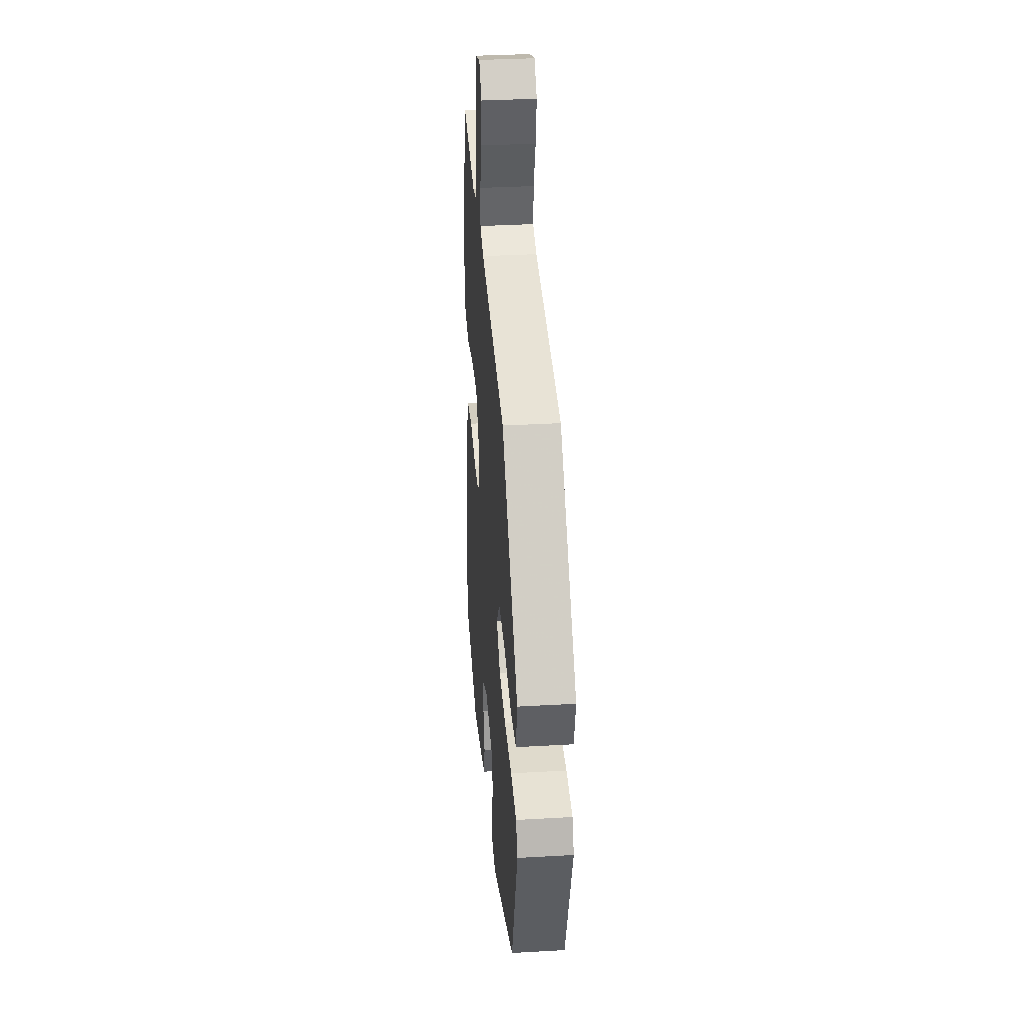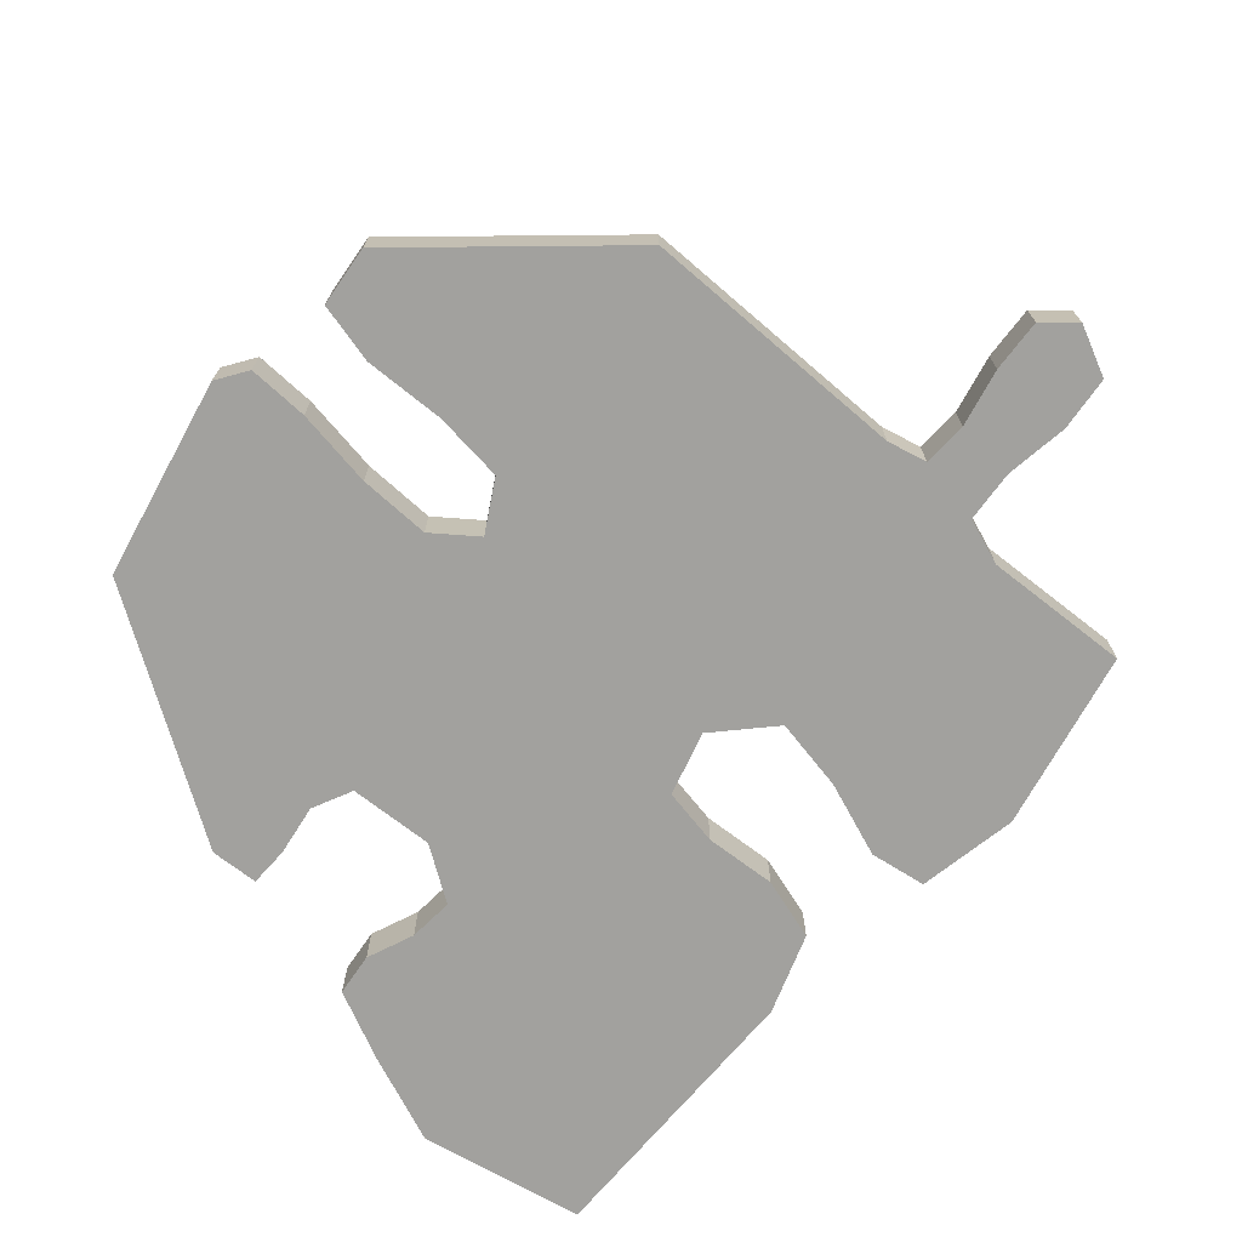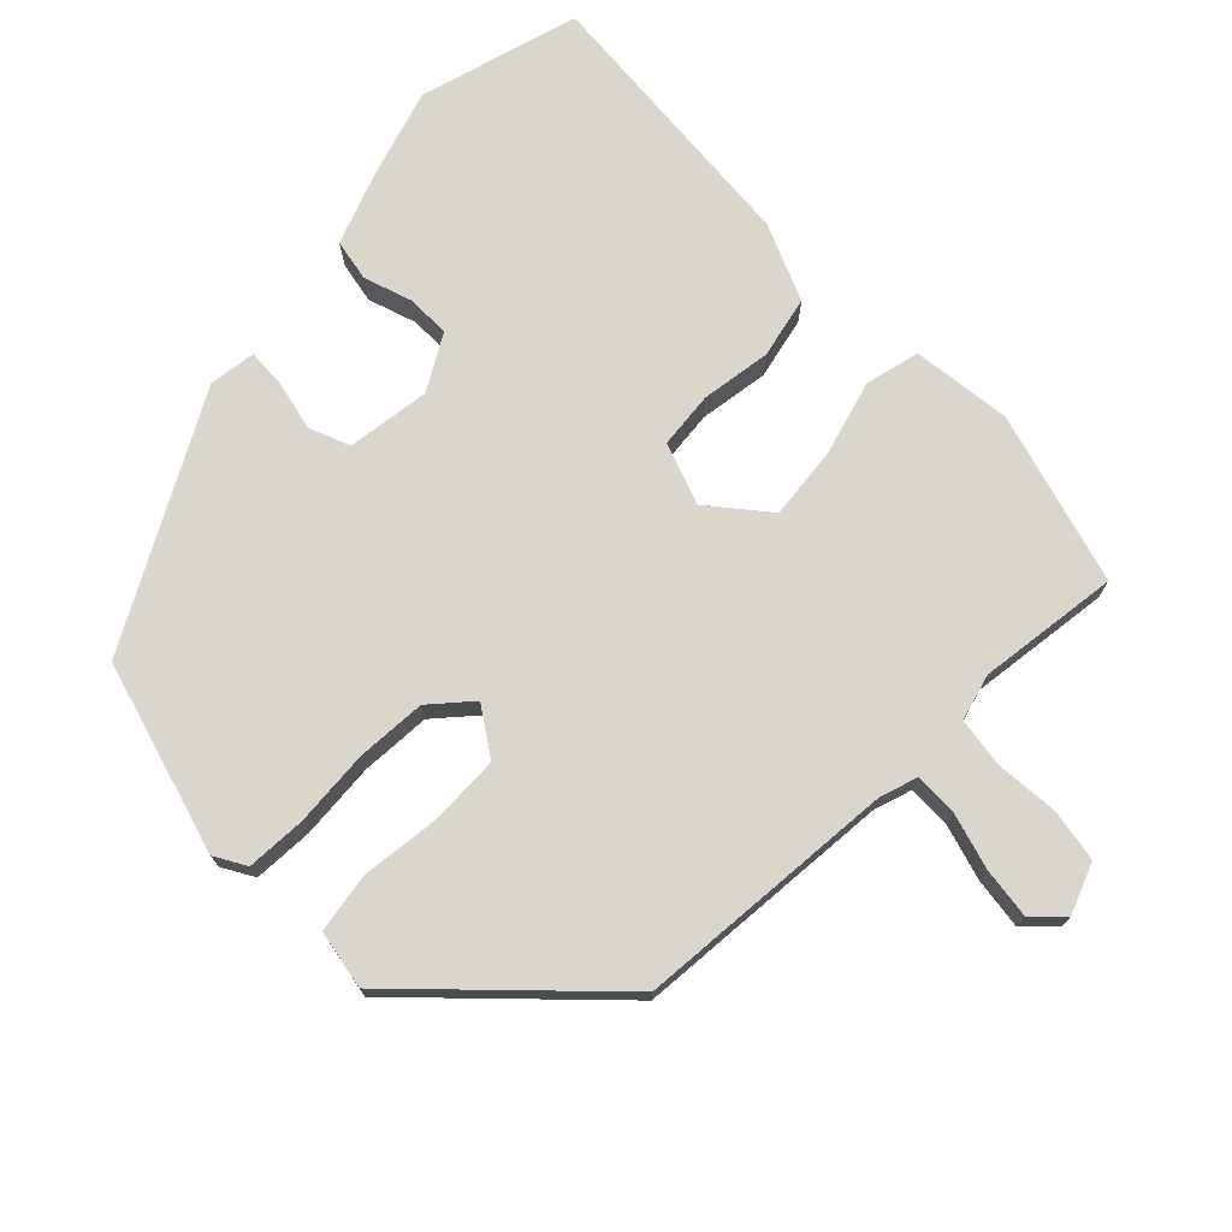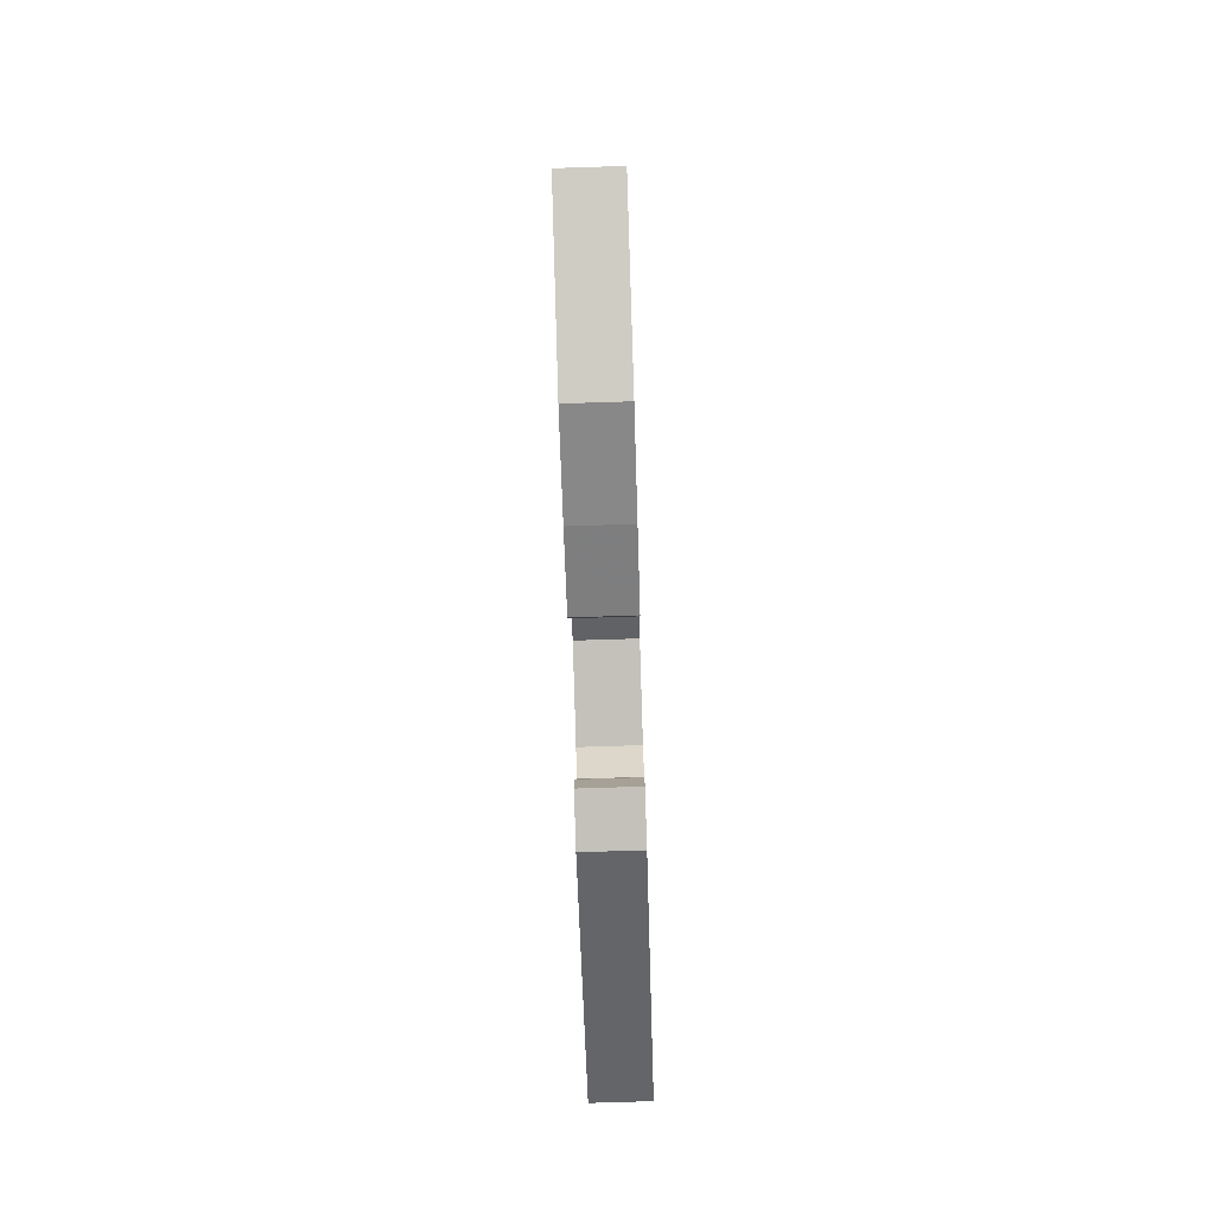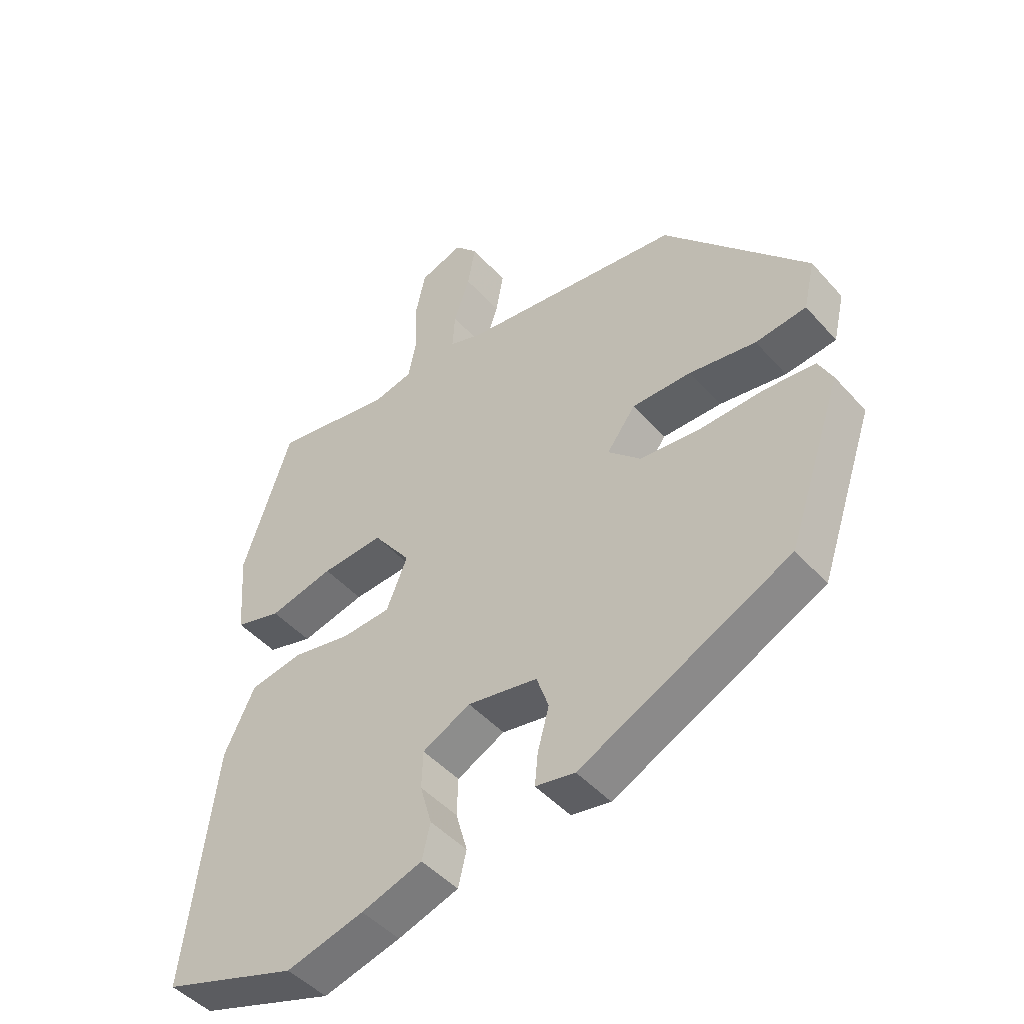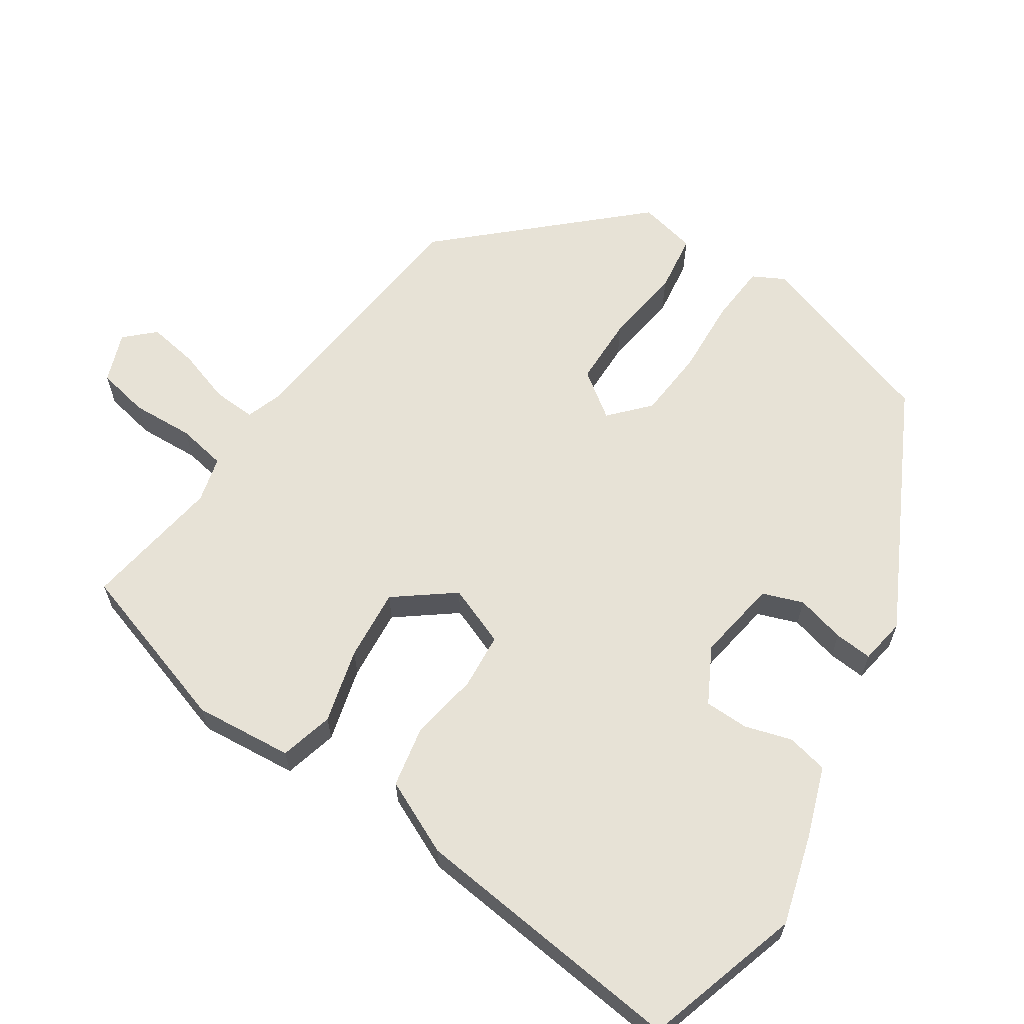
<metadata>
{"format":"obj","ext":"obj","renderer":"f3d","projection":"perspective","resolution":1024,"background":"white","views":[{"elev":34.8,"azim":-94.4,"up":"+Z"},{"elev":-72.0,"azim":-47.5,"up":"+Y"},{"elev":73.8,"azim":-47.3,"up":"+Y"},{"elev":-77.9,"azim":91.8,"up":"+Z"},{"elev":-46.4,"azim":-141.1,"up":"+Z"},{"elev":63.2,"azim":122.7,"up":"+Y"}]}
</metadata>
<code>
v -0.315 0.07 0.426
v 0.033 0.07 0.467
v 0.083 0.07 0.485
v 0.079 0.07 0.543
v 0.054 0.07 0.616
v 0.042 0.07 0.684
v 0.078 0.07 0.723
v 0.146 0.07 0.699
v 0.161 0.07 0.629
v 0.158 0.07 0.545
v 0.171 0.07 0.479
v 0.233 0.07 0.464
v 0.42 0.07 0.495
v 0.496 0.07 0.268
v 0.486 0.07 0.135
v 0.414 0.07 0.115
v 0.313 0.07 0.14
v 0.216 0.07 0.147
v 0.157 0.07 0.068
v 0.19 0.07 -0.013
v 0.266 0.07 -0.018
v 0.358 0.07 -0.001
v 0.441 0.07 -0.016
v 0.489 0.07 -0.116
v 0.536 0.07 -0.488
v 0.325 0.07 -0.556
v 0.204 0.07 -0.523
v 0.109 0.07 -0.491
v 0.096 0.07 -0.436
v 0.114 0.07 -0.372
v 0.112 0.07 -0.313
v 0.037 0.07 -0.274
v -0.073 0.07 -0.293
v -0.092 0.07 -0.348
v -0.074 0.07 -0.414
v -0.069 0.07 -0.465
v -0.131 0.07 -0.476
v -0.461 0.07 -0.312
v -0.547 0.07 -0.06
v -0.525 0.07 -0.017
v -0.446 0.07 -0.01
v -0.343 0.07 -0.014
v -0.25 0.07 -0.005
v -0.199 0.07 0.043
v -0.244 0.07 0.104
v -0.337 0.07 0.104
v -0.442 0.07 0.088
v -0.522 0.07 0.098
v -0.54 0.07 0.176
v -0.315 0 0.426
v 0.033 0 0.467
v 0.083 0 0.485
v 0.079 0 0.543
v 0.054 0 0.616
v 0.042 0 0.684
v 0.078 0 0.723
v 0.146 0 0.699
v 0.161 0 0.629
v 0.158 0 0.545
v 0.171 0 0.479
v 0.233 0 0.464
v 0.42 0 0.495
v 0.496 0 0.268
v 0.486 0 0.135
v 0.414 0 0.115
v 0.313 0 0.14
v 0.216 0 0.147
v 0.157 0 0.068
v 0.19 0 -0.013
v 0.266 0 -0.018
v 0.358 0 -0.001
v 0.441 0 -0.016
v 0.489 0 -0.116
v 0.536 0 -0.488
v 0.325 0 -0.556
v 0.204 0 -0.523
v 0.109 0 -0.491
v 0.096 0 -0.436
v 0.114 0 -0.372
v 0.112 0 -0.313
v 0.037 0 -0.274
v -0.073 0 -0.293
v -0.092 0 -0.348
v -0.074 0 -0.414
v -0.069 0 -0.465
v -0.131 0 -0.476
v -0.461 0 -0.312
v -0.547 0 -0.06
v -0.525 0 -0.017
v -0.446 0 -0.01
v -0.343 0 -0.014
v -0.25 0 -0.005
v -0.199 0 0.043
v -0.244 0 0.104
v -0.337 0 0.104
v -0.442 0 0.088
v -0.522 0 0.098
v -0.54 0 0.176
f 49 1 2
f 48 49 2
f 47 48 2
f 46 47 2
f 45 46 2 3
f 44 45 3
f 40 41 42
f 39 40 42
f 38 39 42
f 37 38 42
f 36 37 42
f 35 36 42
f 34 35 42
f 33 34 42 43
f 32 33 43 44
f 28 29 30
f 27 28 30
f 26 27 30
f 25 26 30
f 24 25 30
f 23 24 30
f 22 23 30
f 21 22 30
f 20 21 30 31
f 31 32 44
f 20 31 44
f 19 20 44
f 15 16 17
f 14 15 17
f 13 14 17
f 12 13 17
f 11 12 17 18
f 19 44 3
f 18 19 3
f 11 18 3
f 10 11 3
f 8 9 10
f 7 8 10
f 6 7 10
f 5 6 10
f 4 5 10
f 3 4 10
f 51 50 98
f 51 98 97
f 51 97 96
f 51 96 95
f 52 51 95 94
f 52 94 93
f 91 90 89
f 91 89 88
f 91 88 87
f 91 87 86
f 91 86 85
f 91 85 84
f 91 84 83
f 92 91 83 82
f 93 92 82 81
f 79 78 77
f 79 77 76
f 79 76 75
f 79 75 74
f 79 74 73
f 79 73 72
f 79 72 71
f 79 71 70
f 80 79 70 69
f 93 81 80
f 93 80 69
f 93 69 68
f 66 65 64
f 66 64 63
f 66 63 62
f 66 62 61
f 67 66 61 60
f 52 93 68
f 52 68 67
f 52 67 60
f 52 60 59
f 59 58 57
f 59 57 56
f 59 56 55
f 59 55 54
f 59 54 53
f 59 53 52
f 1 50 51 2
f 2 51 52 3
f 3 52 53 4
f 4 53 54 5
f 5 54 55 6
f 6 55 56 7
f 7 56 57 8
f 8 57 58 9
f 9 58 59 10
f 10 59 60 11
f 11 60 61 12
f 12 61 62 13
f 13 62 63 14
f 14 63 64 15
f 15 64 65 16
f 16 65 66 17
f 17 66 67 18
f 18 67 68 19
f 19 68 69 20
f 20 69 70 21
f 21 70 71 22
f 22 71 72 23
f 23 72 73 24
f 24 73 74 25
f 25 74 75 26
f 26 75 76 27
f 27 76 77 28
f 28 77 78 29
f 29 78 79 30
f 30 79 80 31
f 31 80 81 32
f 32 81 82 33
f 33 82 83 34
f 34 83 84 35
f 35 84 85 36
f 36 85 86 37
f 37 86 87 38
f 38 87 88 39
f 39 88 89 40
f 40 89 90 41
f 41 90 91 42
f 42 91 92 43
f 43 92 93 44
f 44 93 94 45
f 45 94 95 46
f 46 95 96 47
f 47 96 97 48
f 48 97 98 49
f 49 98 50 1

</code>
